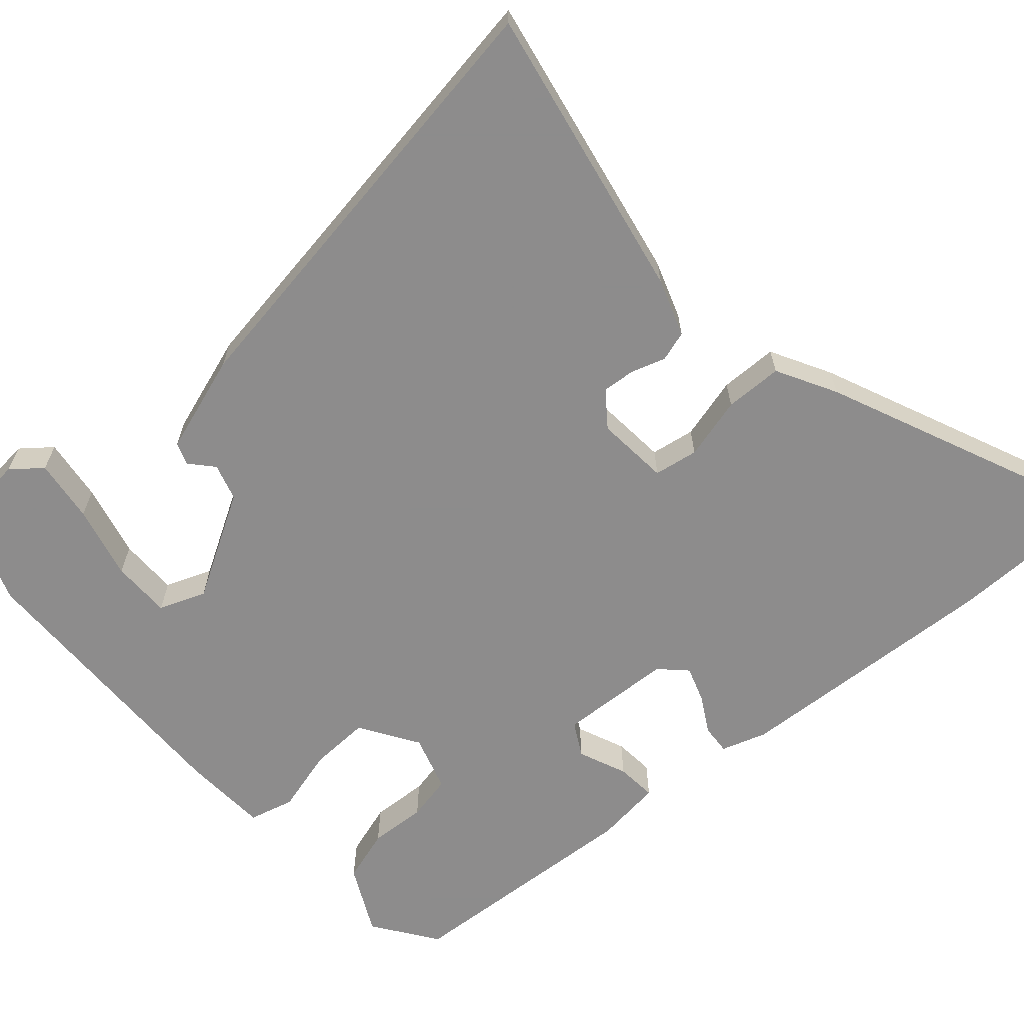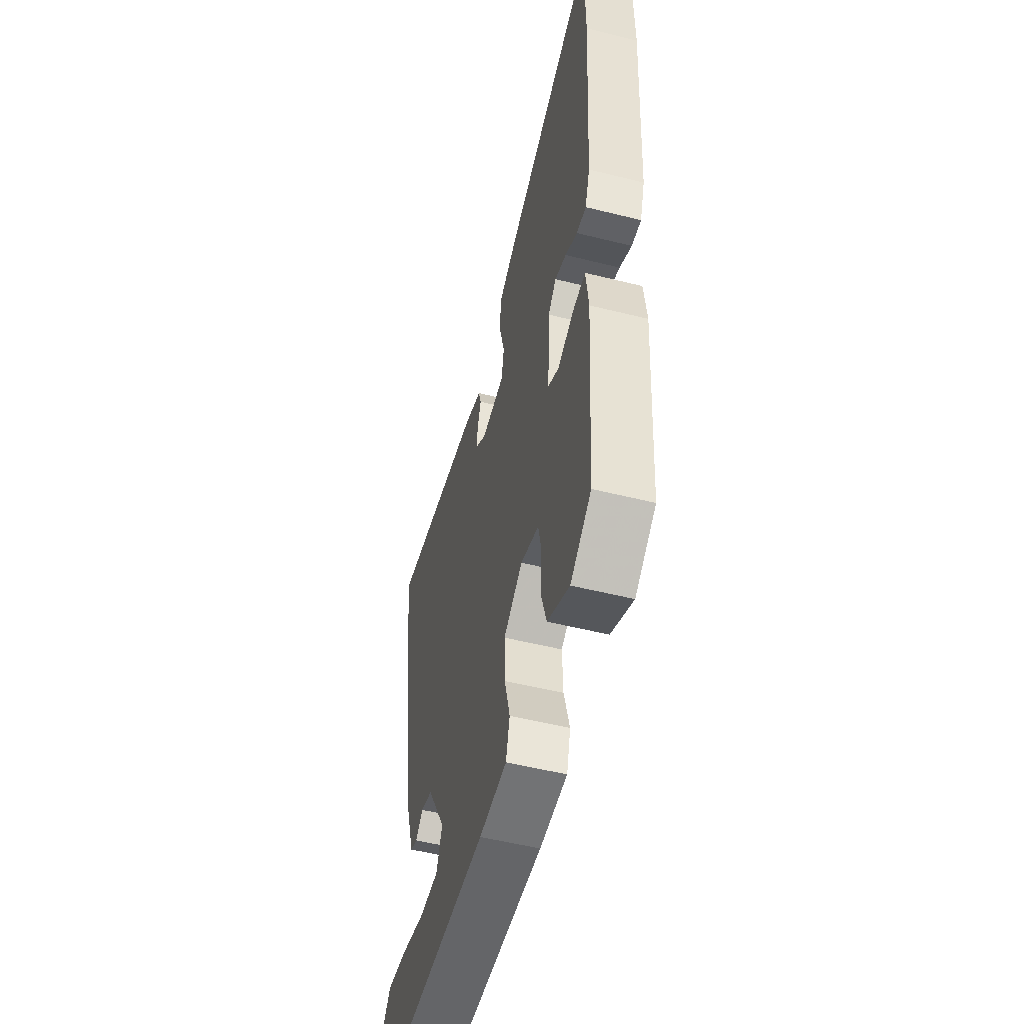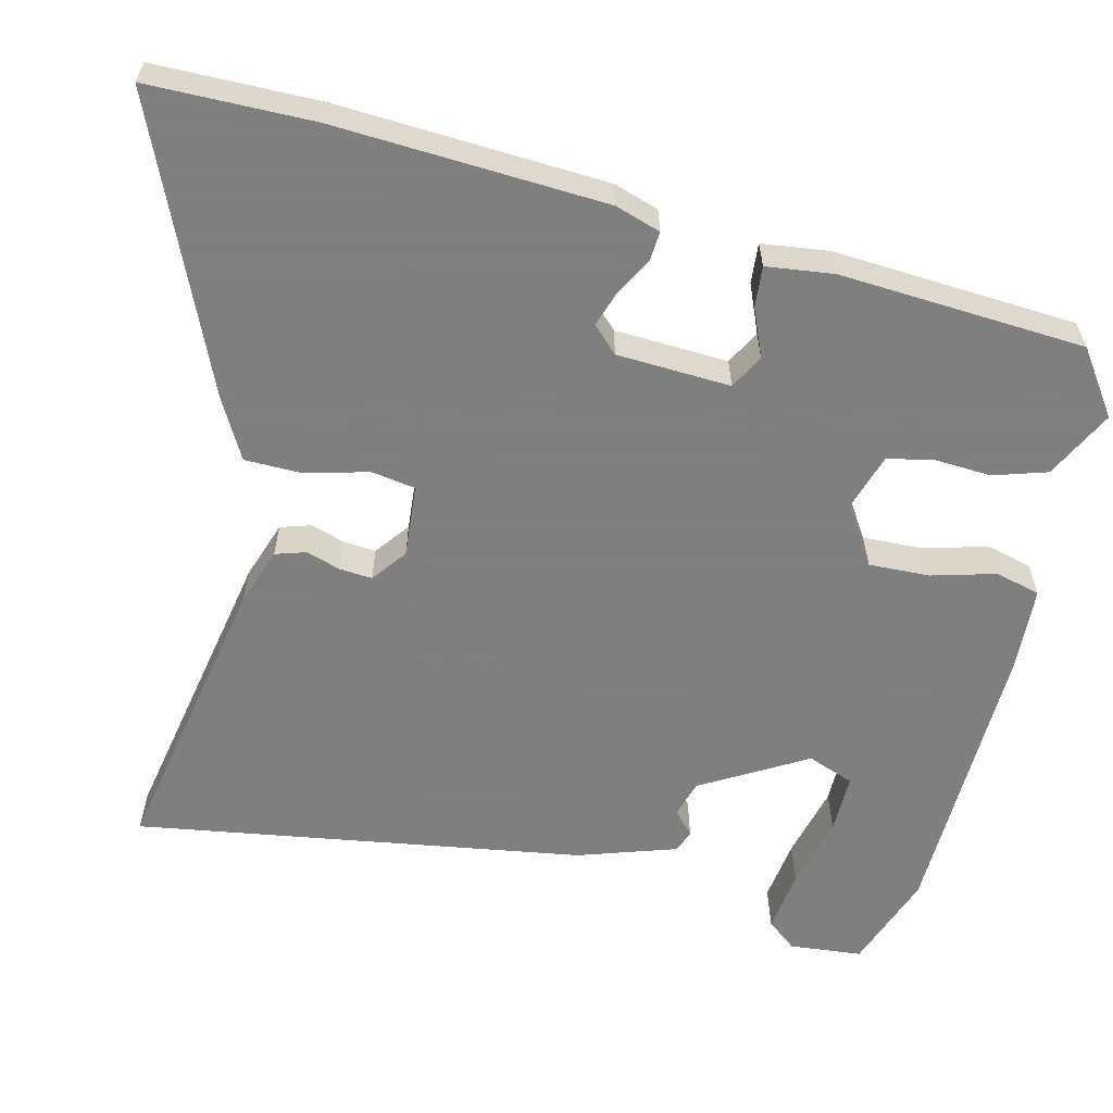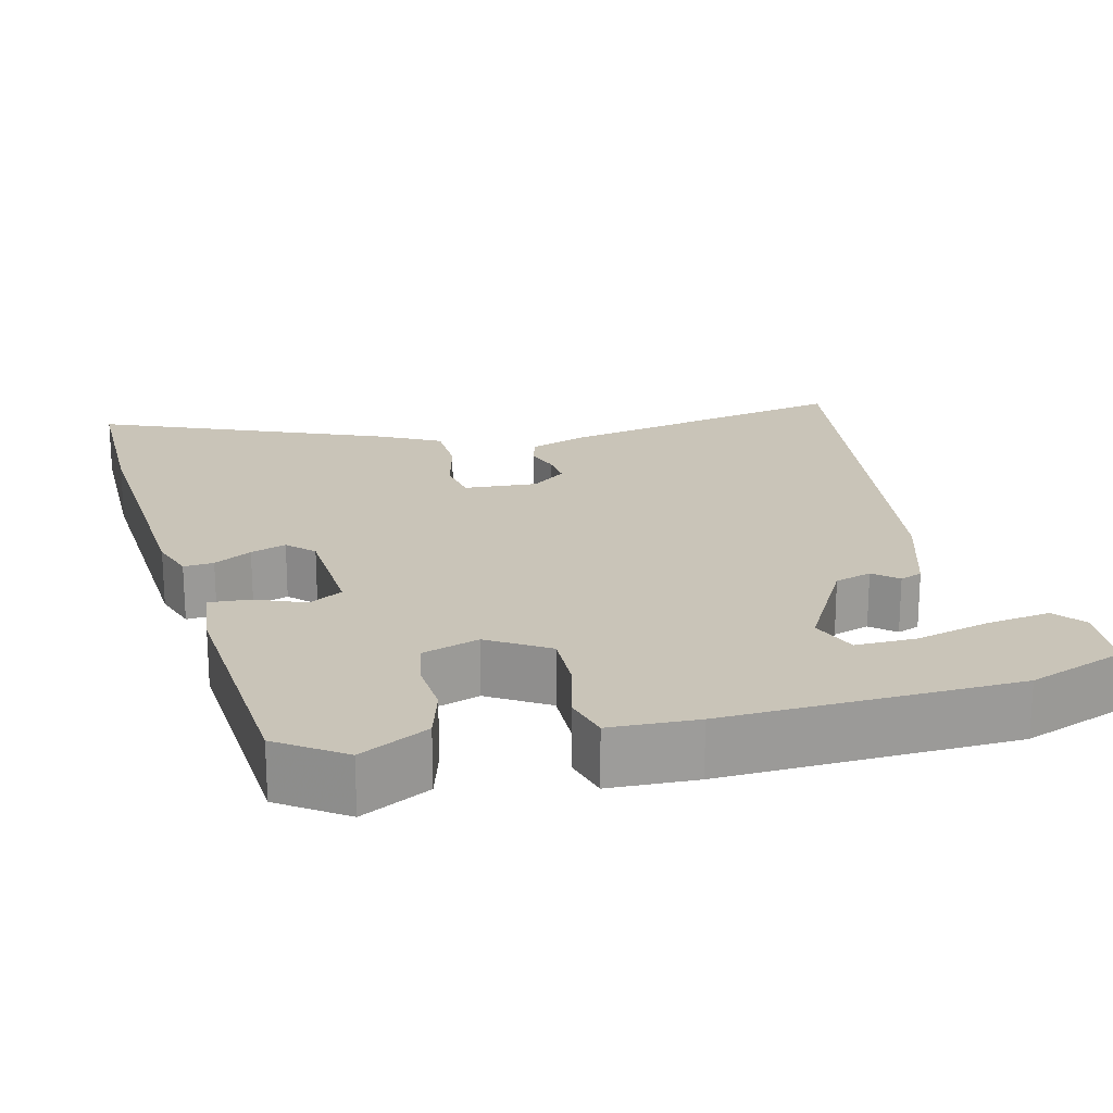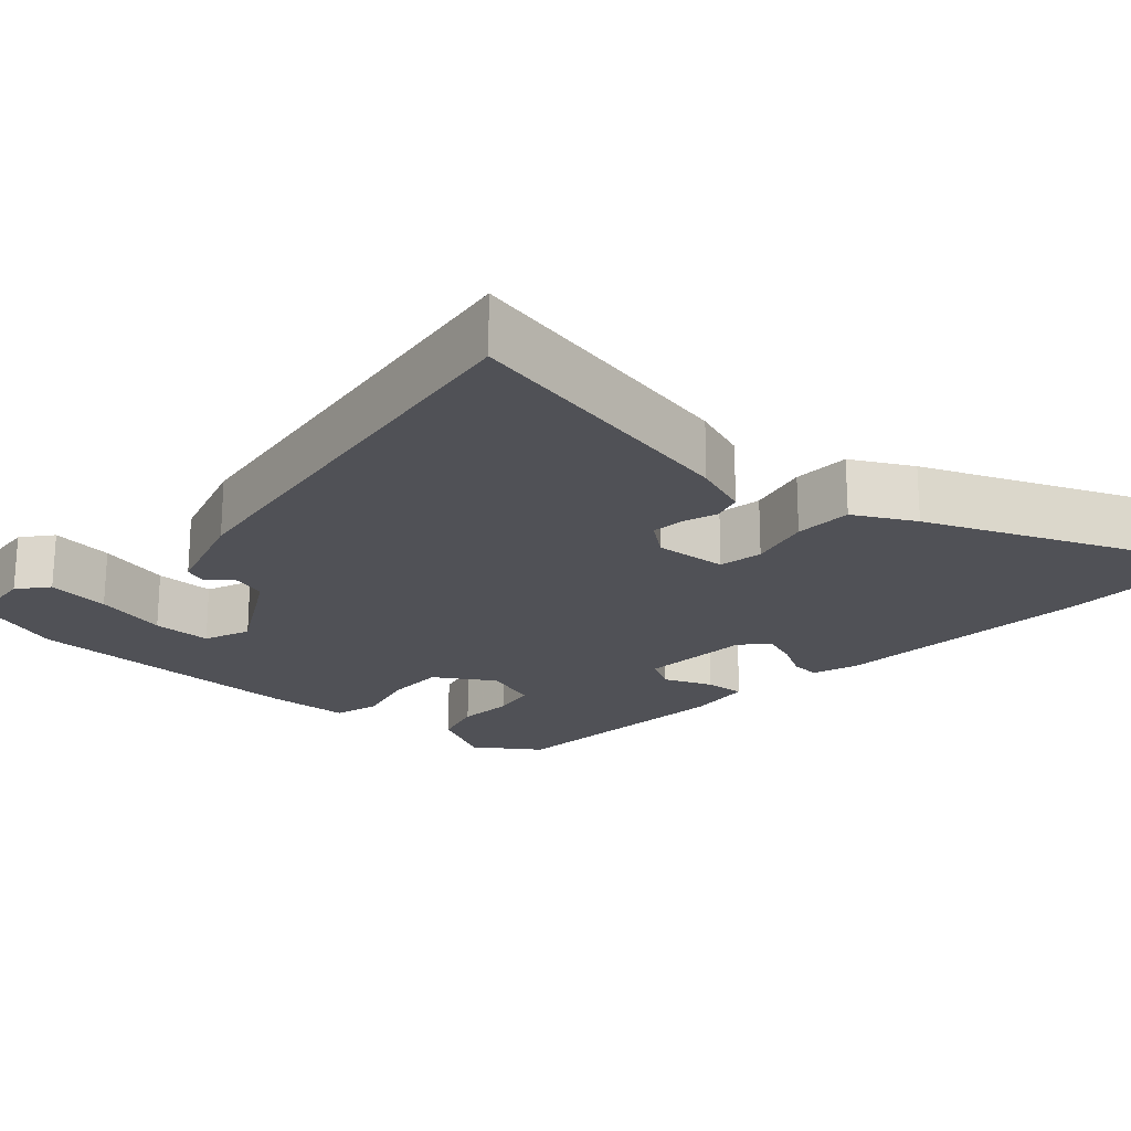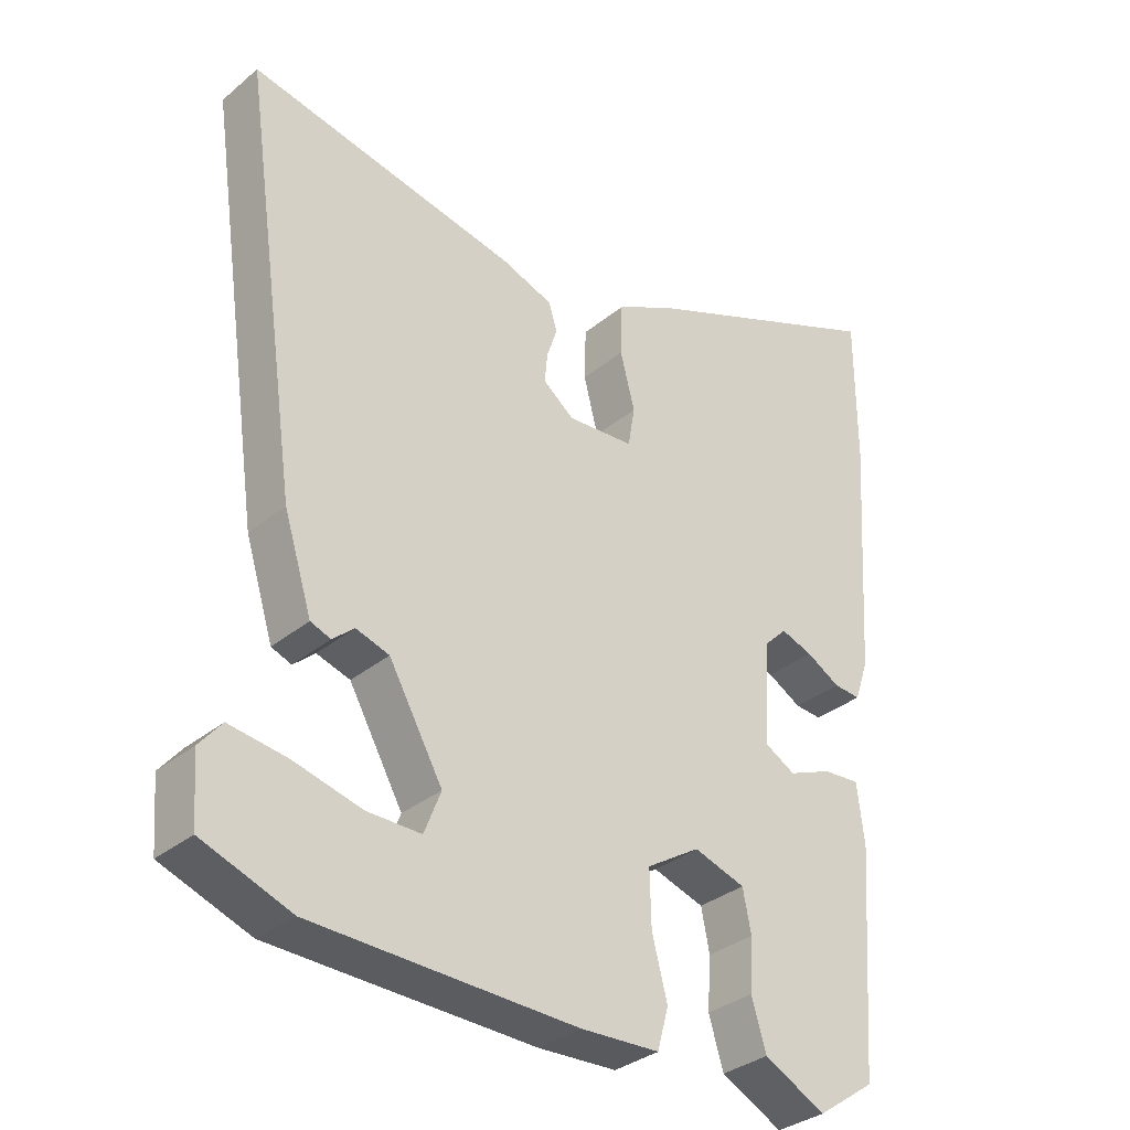
<metadata>
{"format":"obj","ext":"obj","renderer":"f3d","projection":"perspective","resolution":1024,"background":"white","views":[{"elev":-64.3,"azim":-48.1,"up":"+Y"},{"elev":-53.3,"azim":75.1,"up":"+Z"},{"elev":-59.9,"azim":77.0,"up":"+Y"},{"elev":20.1,"azim":165.9,"up":"+Y"},{"elev":-20.5,"azim":-42.1,"up":"+Y"},{"elev":-33.3,"azim":-41.6,"up":"+Z"}]}
</metadata>
<code>
v -0.408 0.07 -0.534
v -0.535 0.07 -0.487
v -0.543 0.07 -0.391
v -0.511 0.07 -0.352
v -0.428 0.07 -0.364
v -0.331 0.07 -0.389
v -0.253 0.07 -0.39
v -0.229 0.07 -0.329
v -0.307 0.07 -0.191
v -0.355 0.07 -0.176
v -0.386 0.07 -0.203
v -0.415 0.07 -0.192
v -0.456 0.07 -0.062
v -0.542 0.07 0.529
v -0.154 0.07 0.45
v -0.079 0.07 0.423
v -0.067 0.07 0.383
v -0.082 0.07 0.338
v -0.086 0.07 0.295
v -0.041 0.07 0.26
v 0.055 0.07 0.267
v 0.065 0.07 0.325
v 0.044 0.07 0.407
v 0.046 0.07 0.483
v 0.125 0.07 0.525
v 0.5 0.07 0.682
v 0.5 0.07 0.466
v 0.477 0.07 0.112
v 0.457 0.07 0.053
v 0.418 0.07 0.056
v 0.369 0.07 0.084
v 0.323 0.07 0.1
v 0.29 0.07 0.067
v 0.281 0.07 -0.082
v 0.325 0.07 -0.107
v 0.389 0.07 -0.081
v 0.442 0.07 -0.077
v 0.452 0.07 -0.165
v 0.428 0.07 -0.487
v 0.344 0.07 -0.545
v 0.255 0.07 -0.499
v 0.234 0.07 -0.429
v 0.239 0.07 -0.354
v 0.227 0.07 -0.294
v 0.153 0.07 -0.27
v 0.076 0.07 -0.318
v 0.078 0.07 -0.398
v 0.1 0.07 -0.482
v 0.084 0.07 -0.541
v -0.029 0.07 -0.546
v -0.408 0 -0.534
v -0.535 0 -0.487
v -0.543 0 -0.391
v -0.511 0 -0.352
v -0.428 0 -0.364
v -0.331 0 -0.389
v -0.253 0 -0.39
v -0.229 0 -0.329
v -0.307 0 -0.191
v -0.355 0 -0.176
v -0.386 0 -0.203
v -0.415 0 -0.192
v -0.456 0 -0.062
v -0.542 0 0.529
v -0.154 0 0.45
v -0.079 0 0.423
v -0.067 0 0.383
v -0.082 0 0.338
v -0.086 0 0.295
v -0.041 0 0.26
v 0.055 0 0.267
v 0.065 0 0.325
v 0.044 0 0.407
v 0.046 0 0.483
v 0.125 0 0.525
v 0.5 0 0.682
v 0.5 0 0.466
v 0.477 0 0.112
v 0.457 0 0.053
v 0.418 0 0.056
v 0.369 0 0.084
v 0.323 0 0.1
v 0.29 0 0.067
v 0.281 0 -0.082
v 0.325 0 -0.107
v 0.389 0 -0.081
v 0.442 0 -0.077
v 0.452 0 -0.165
v 0.428 0 -0.487
v 0.344 0 -0.545
v 0.255 0 -0.499
v 0.234 0 -0.429
v 0.239 0 -0.354
v 0.227 0 -0.294
v 0.153 0 -0.27
v 0.076 0 -0.318
v 0.078 0 -0.398
v 0.1 0 -0.482
v 0.084 0 -0.541
v -0.029 0 -0.546
f 1 2 3
f 50 1 3
f 49 50 3
f 48 49 3
f 47 48 3
f 41 42 43
f 40 41 43
f 39 40 43
f 38 39 43
f 37 38 43
f 36 37 43
f 35 36 43
f 34 35 43 44
f 33 34 44 45
f 29 30 31
f 28 29 31
f 27 28 31
f 26 27 31
f 25 26 31
f 24 25 31
f 23 24 31
f 22 23 31
f 21 22 31 32
f 20 21 32 33
f 16 17 18
f 15 16 18
f 14 15 18
f 13 14 18
f 12 13 18
f 11 12 18
f 10 11 18
f 9 10 18 19
f 8 9 19 20
f 3 4 5 6
f 3 6 7
f 47 3 7
f 46 47 7 8
f 33 45 46
f 20 33 46
f 8 20 46
f 53 52 51
f 53 51 100
f 53 100 99
f 53 99 98
f 53 98 97
f 93 92 91
f 93 91 90
f 93 90 89
f 93 89 88
f 93 88 87
f 93 87 86
f 93 86 85
f 94 93 85 84
f 95 94 84 83
f 81 80 79
f 81 79 78
f 81 78 77
f 81 77 76
f 81 76 75
f 81 75 74
f 81 74 73
f 81 73 72
f 82 81 72 71
f 83 82 71 70
f 68 67 66
f 68 66 65
f 68 65 64
f 68 64 63
f 68 63 62
f 68 62 61
f 68 61 60
f 69 68 60 59
f 70 69 59 58
f 56 55 54 53
f 57 56 53
f 57 53 97
f 58 57 97 96
f 96 95 83
f 96 83 70
f 96 70 58
f 1 51 52 2
f 2 52 53 3
f 3 53 54 4
f 4 54 55 5
f 5 55 56 6
f 6 56 57 7
f 7 57 58 8
f 8 58 59 9
f 9 59 60 10
f 10 60 61 11
f 11 61 62 12
f 12 62 63 13
f 13 63 64 14
f 14 64 65 15
f 15 65 66 16
f 16 66 67 17
f 17 67 68 18
f 18 68 69 19
f 19 69 70 20
f 20 70 71 21
f 21 71 72 22
f 22 72 73 23
f 23 73 74 24
f 24 74 75 25
f 25 75 76 26
f 26 76 77 27
f 27 77 78 28
f 28 78 79 29
f 29 79 80 30
f 30 80 81 31
f 31 81 82 32
f 32 82 83 33
f 33 83 84 34
f 34 84 85 35
f 35 85 86 36
f 36 86 87 37
f 37 87 88 38
f 38 88 89 39
f 39 89 90 40
f 40 90 91 41
f 41 91 92 42
f 42 92 93 43
f 43 93 94 44
f 44 94 95 45
f 45 95 96 46
f 46 96 97 47
f 47 97 98 48
f 48 98 99 49
f 49 99 100 50
f 50 100 51 1

</code>
